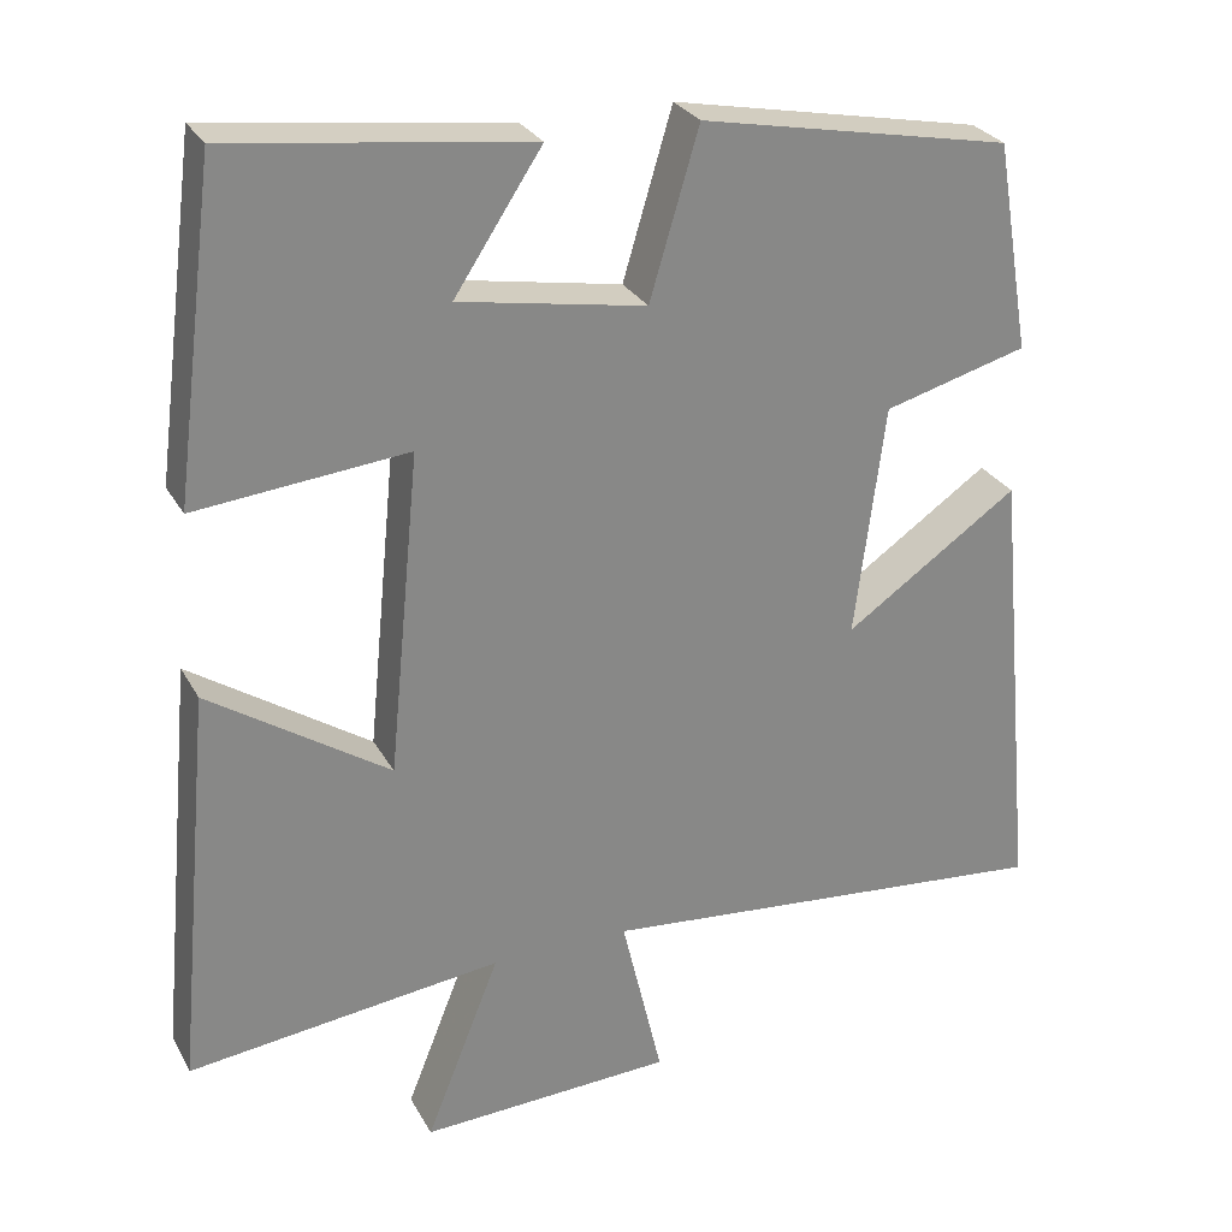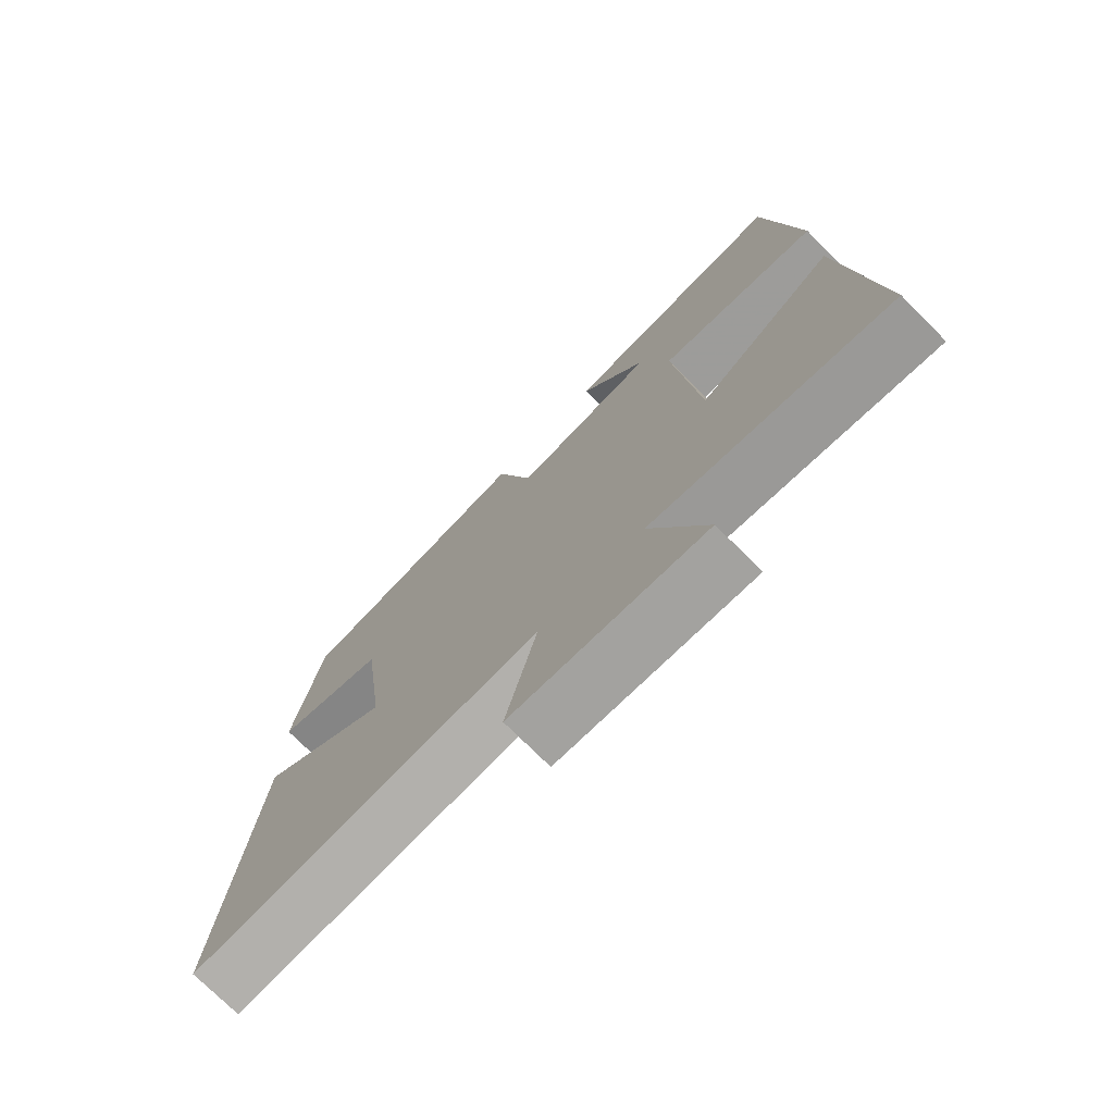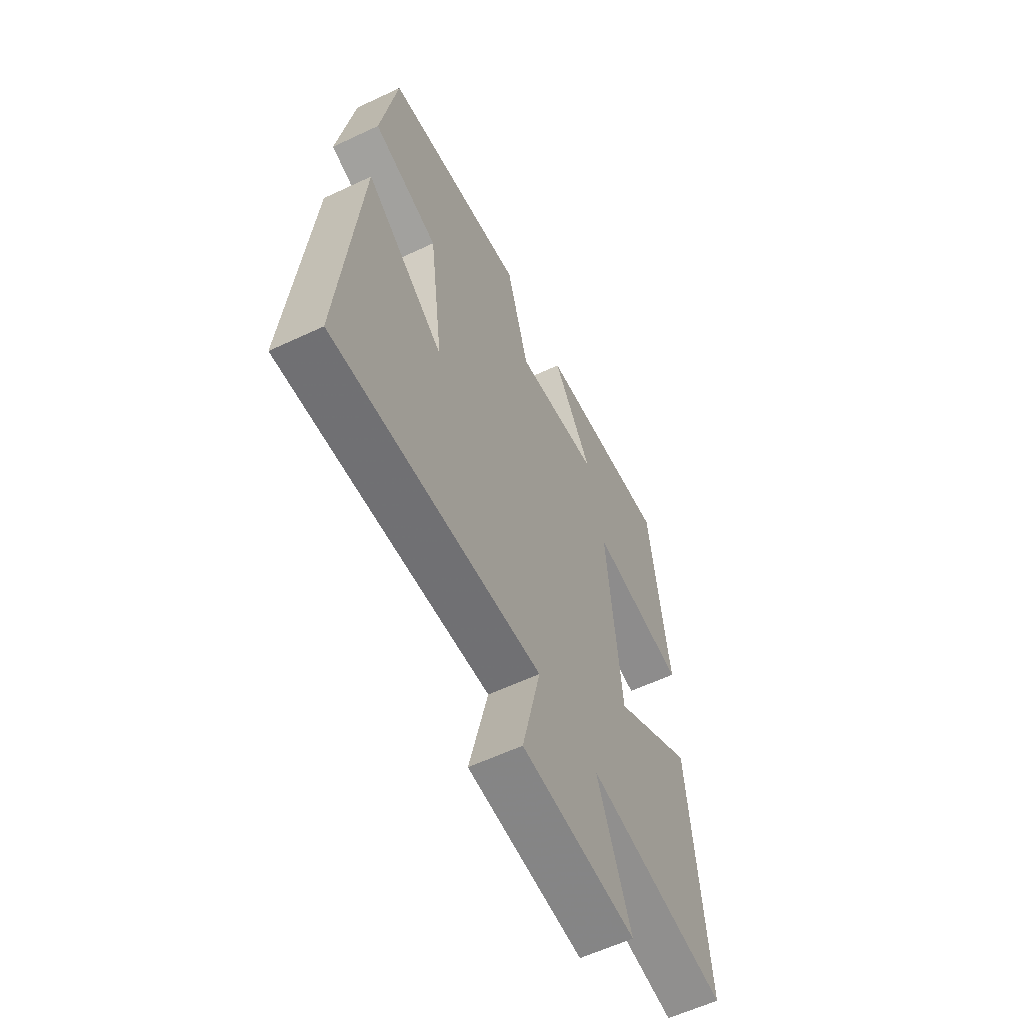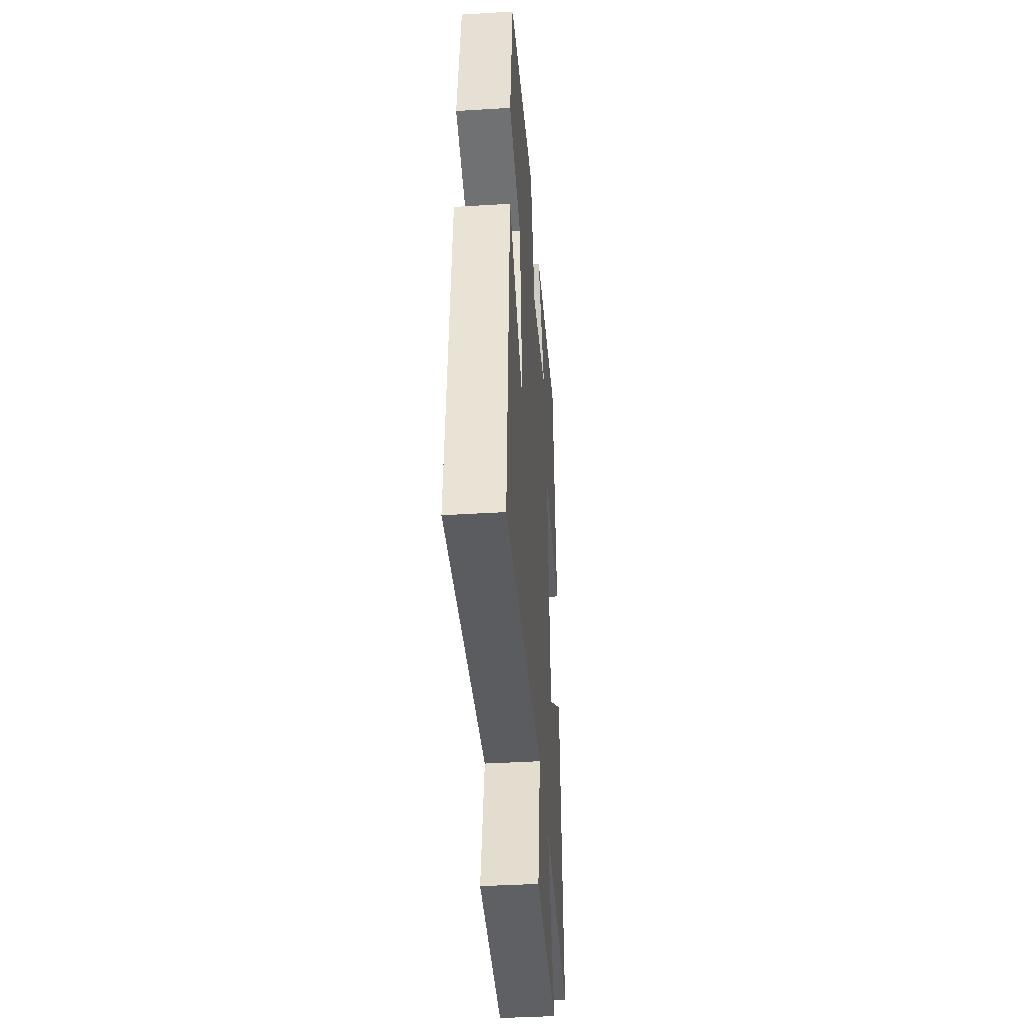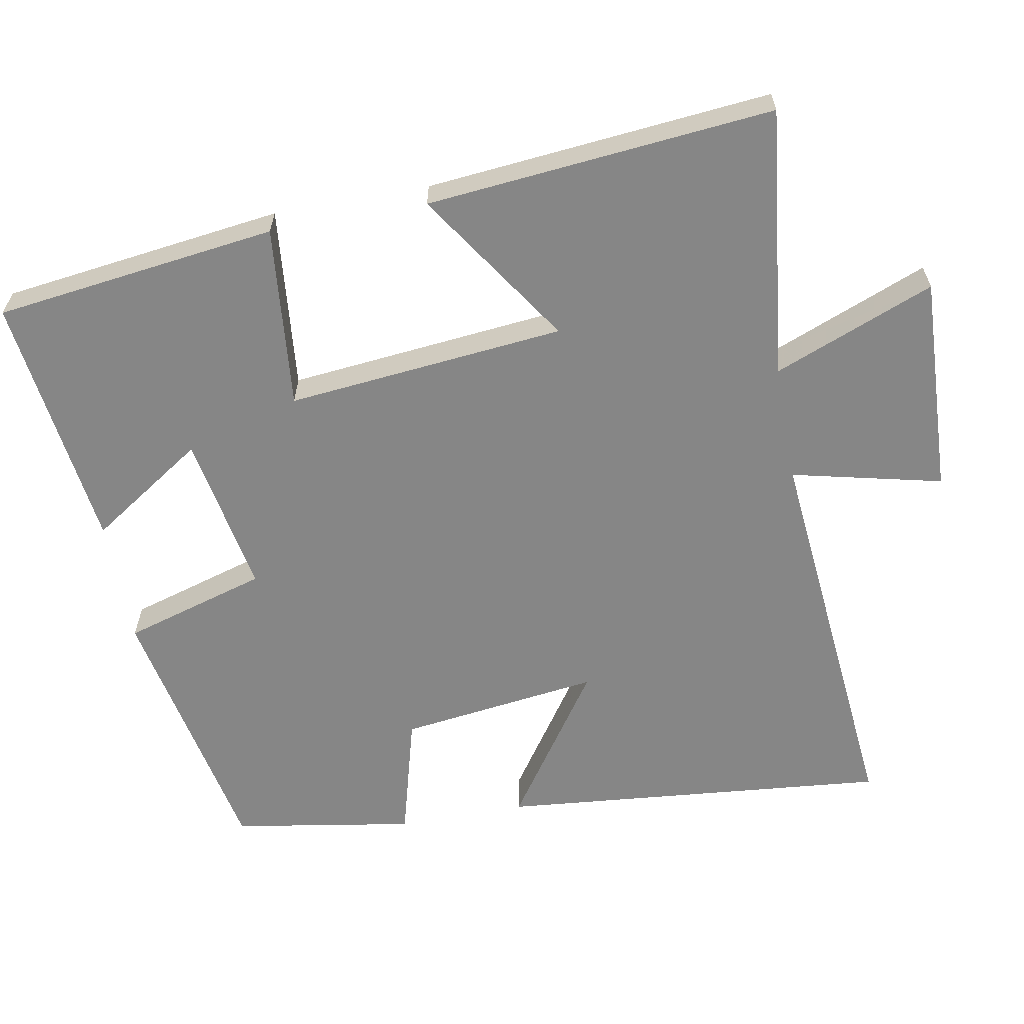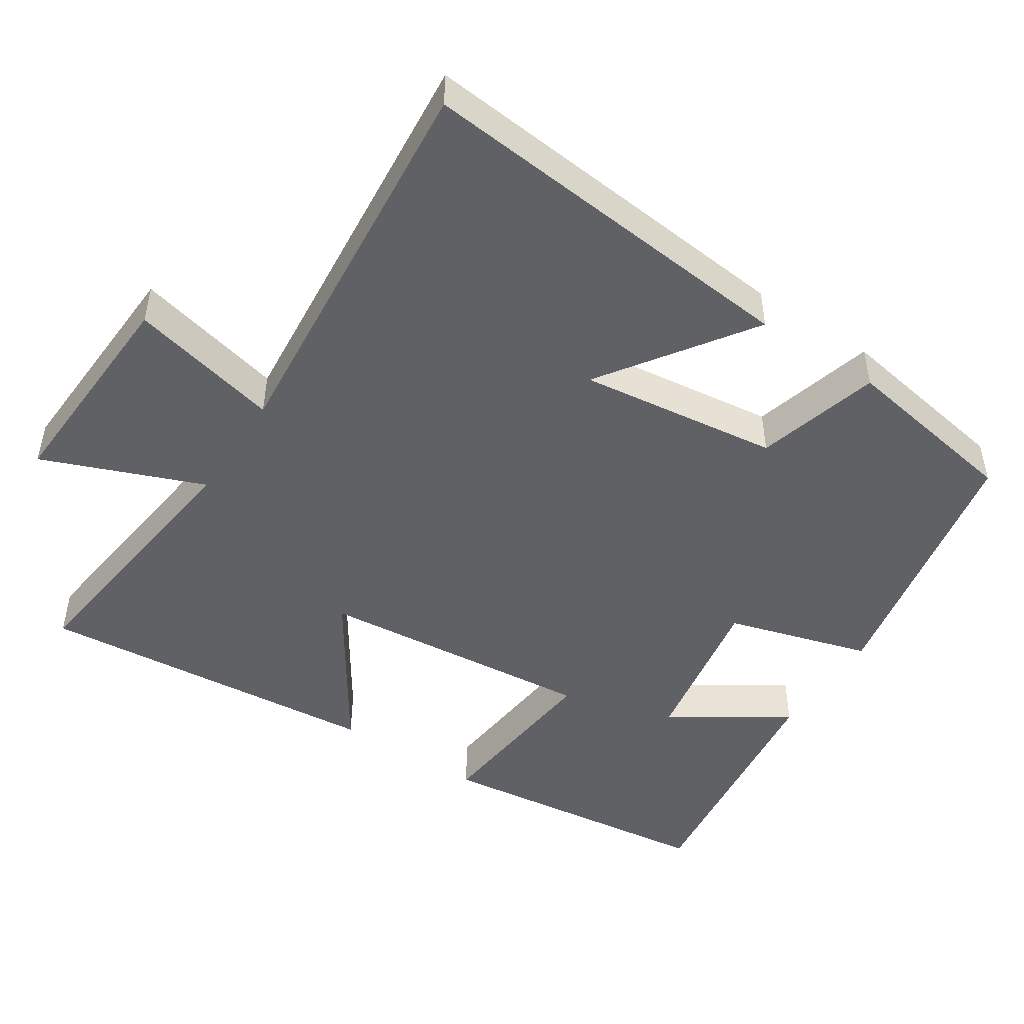
<metadata>
{"format":"obj","ext":"obj","renderer":"f3d","projection":"perspective","resolution":1024,"background":"white","views":[{"elev":27.8,"azim":156.4,"up":"+Z"},{"elev":-74.6,"azim":45.0,"up":"+Z"},{"elev":-59.6,"azim":-64.2,"up":"+Z"},{"elev":-40.1,"azim":-85.7,"up":"+Z"},{"elev":-62.0,"azim":100.4,"up":"+Y"},{"elev":-48.1,"azim":-123.4,"up":"+Y"}]}
</metadata>
<code>
v 0.545 0.07 -0.545
v 0.168 0.07 -0.5
v 0.257 0.07 -0.723
v -0.047 0.07 -0.709
v 0.002 0.07 -0.5
v -0.551 0.07 -0.551
v -0.5 0.07 -0.008
v -0.292 0.07 -0.151
v -0.328 0.07 0.127
v -0.5 0.07 0.174
v -0.458 0.07 0.426
v -0.085 0.07 0.5
v -0.026 0.07 0.301
v 0.198 0.07 0.341
v 0.093 0.07 0.5
v 0.45 0.07 0.546
v 0.5 0.07 0.154
v 0.246 0.07 0.179
v 0.284 0.07 -0.207
v 0.5 0.07 -0.064
v 0.545 0 -0.545
v 0.168 0 -0.5
v 0.257 0 -0.723
v -0.047 0 -0.709
v 0.002 0 -0.5
v -0.551 0 -0.551
v -0.5 0 -0.008
v -0.292 0 -0.151
v -0.328 0 0.127
v -0.5 0 0.174
v -0.458 0 0.426
v -0.085 0 0.5
v -0.026 0 0.301
v 0.198 0 0.341
v 0.093 0 0.5
v 0.45 0 0.546
v 0.5 0 0.154
v 0.246 0 0.179
v 0.284 0 -0.207
v 0.5 0 -0.064
f 19 20 1 2
f 18 19 2
f 16 17 18
f 14 15 16
f 14 16 18
f 13 14 18 2
f 11 12 13
f 10 11 13
f 9 10 13
f 8 9 13 2
f 5 6 7 8
f 2 3 4 5
f 2 5 8
f 22 21 40 39
f 22 39 38
f 38 37 36
f 36 35 34
f 38 36 34
f 22 38 34 33
f 33 32 31
f 33 31 30
f 33 30 29
f 22 33 29 28
f 28 27 26 25
f 25 24 23 22
f 28 25 22
f 1 21 22 2
f 2 22 23 3
f 3 23 24 4
f 4 24 25 5
f 5 25 26 6
f 6 26 27 7
f 7 27 28 8
f 8 28 29 9
f 9 29 30 10
f 10 30 31 11
f 11 31 32 12
f 12 32 33 13
f 13 33 34 14
f 14 34 35 15
f 15 35 36 16
f 16 36 37 17
f 17 37 38 18
f 18 38 39 19
f 19 39 40 20
f 20 40 21 1

</code>
